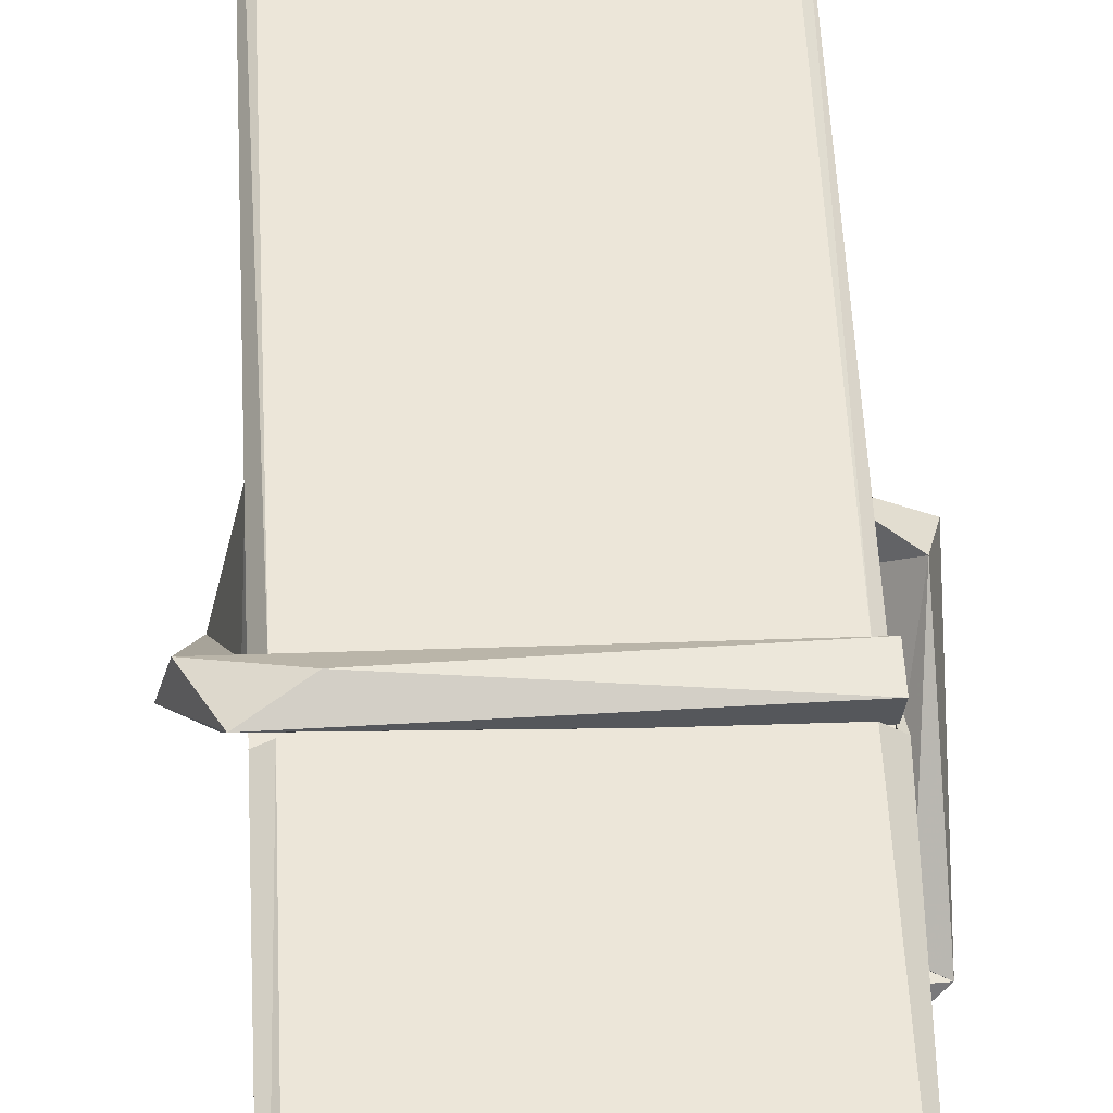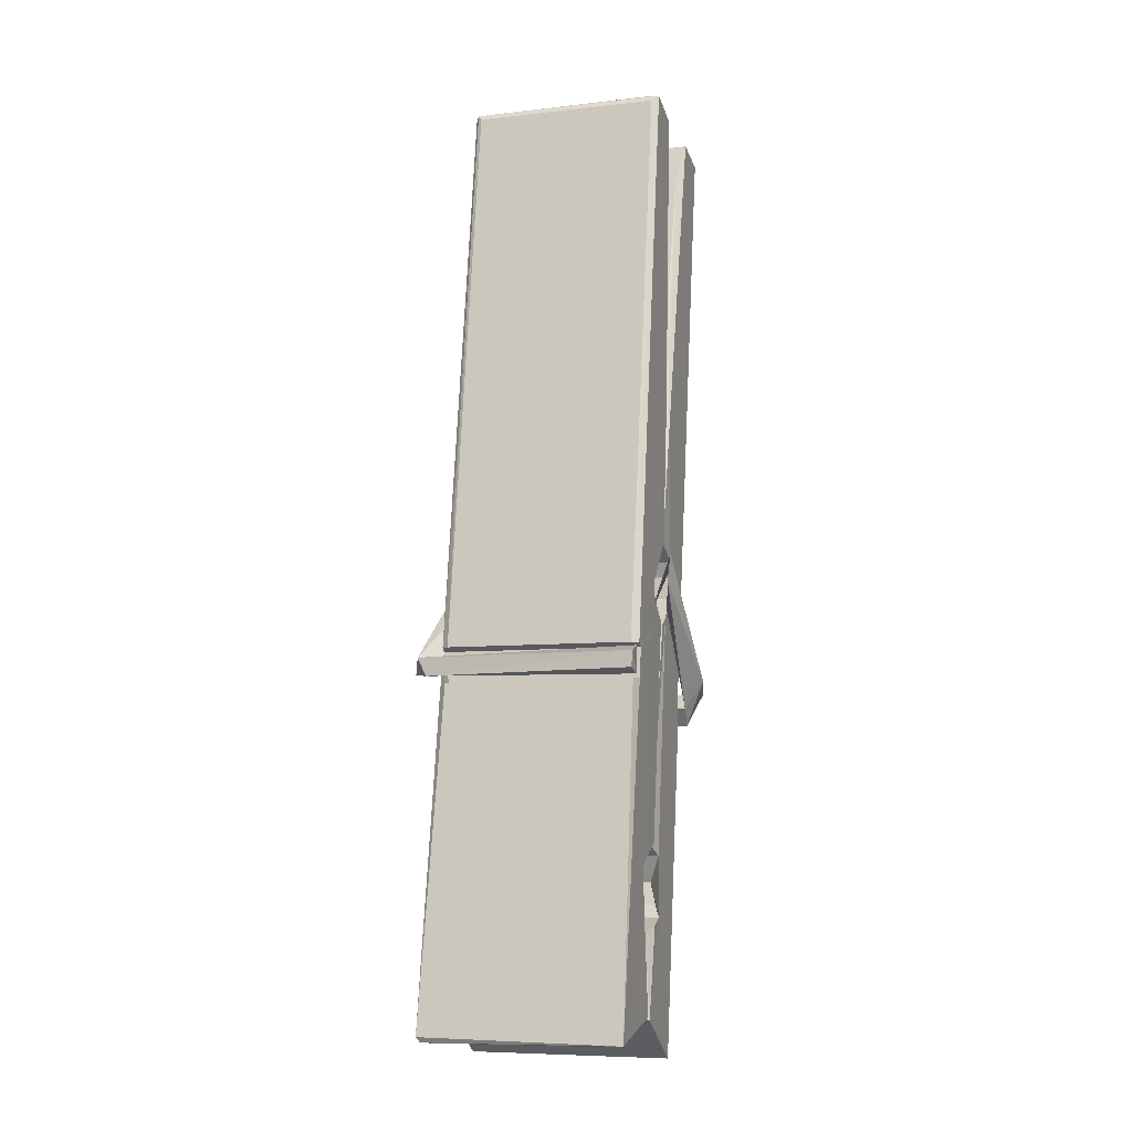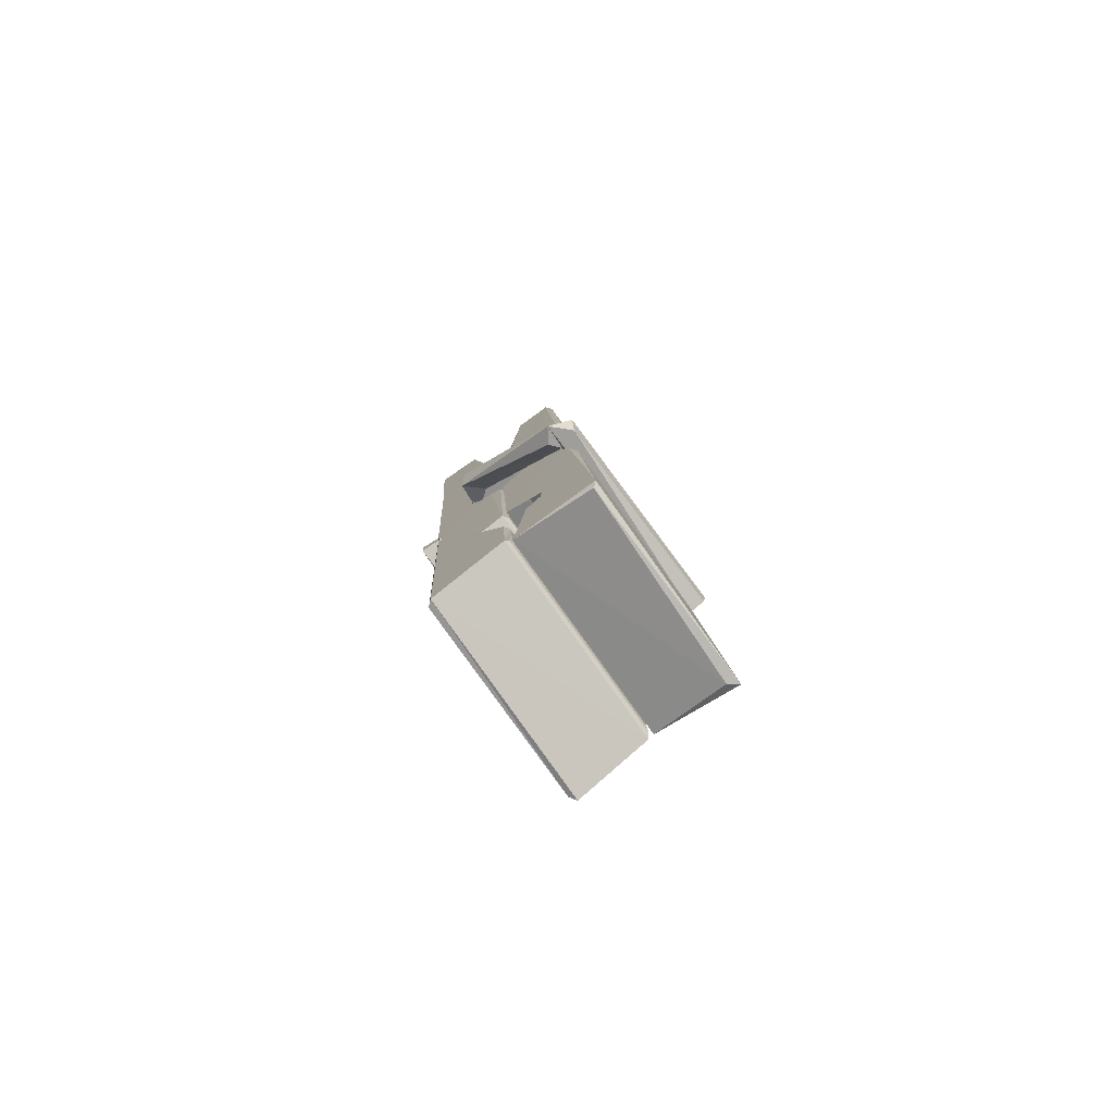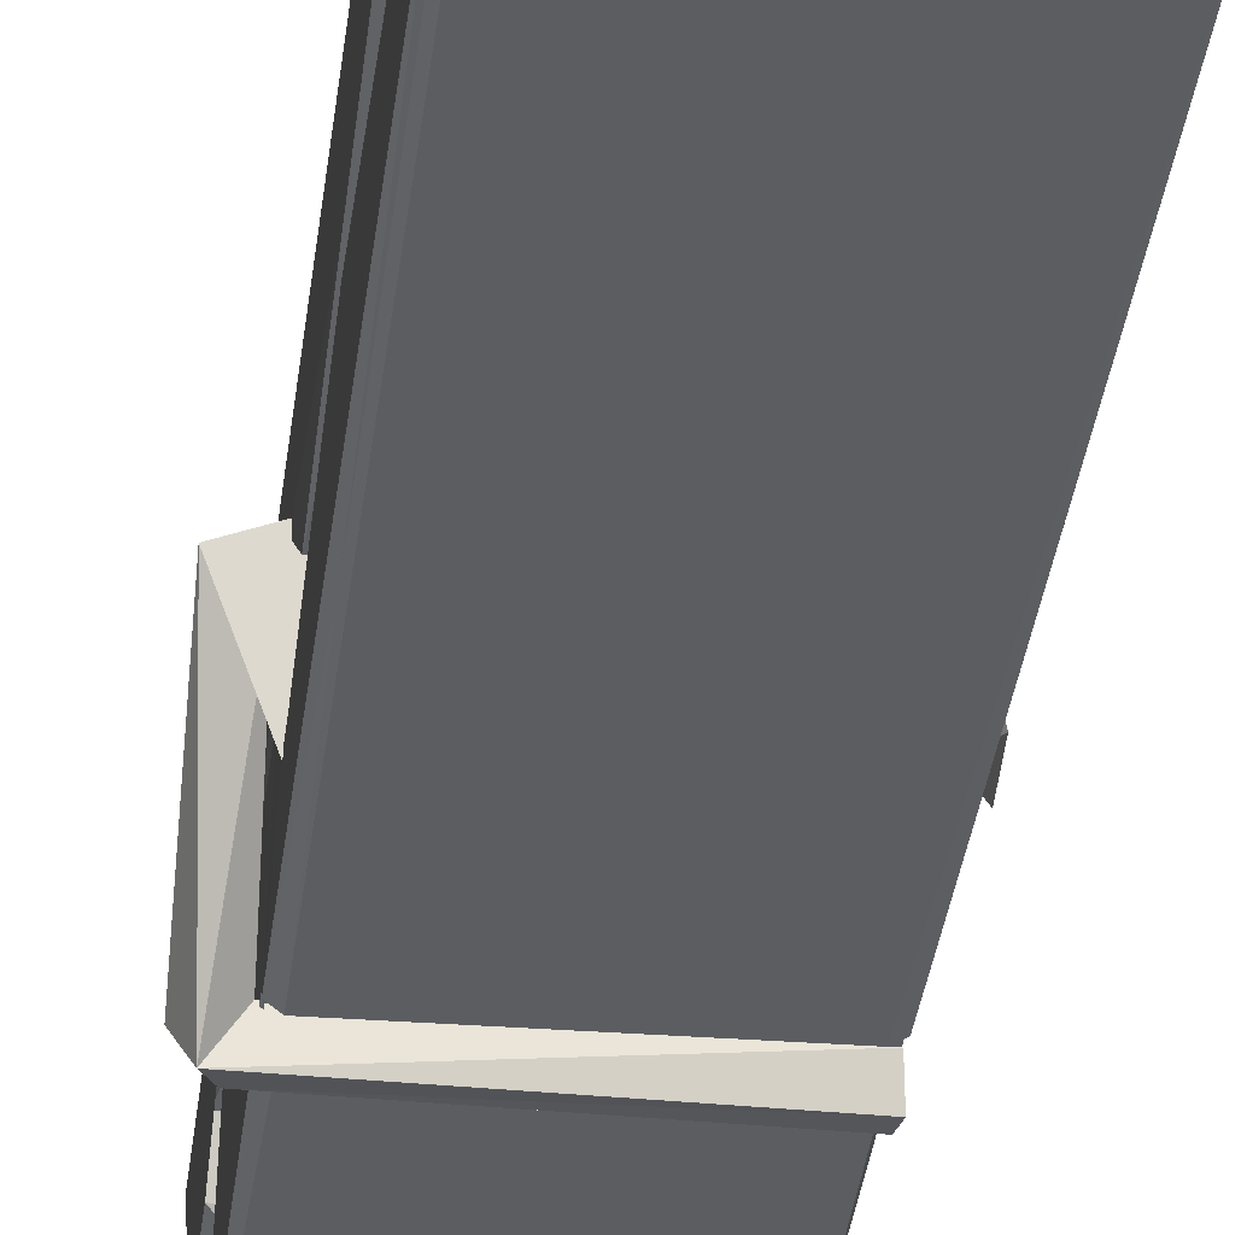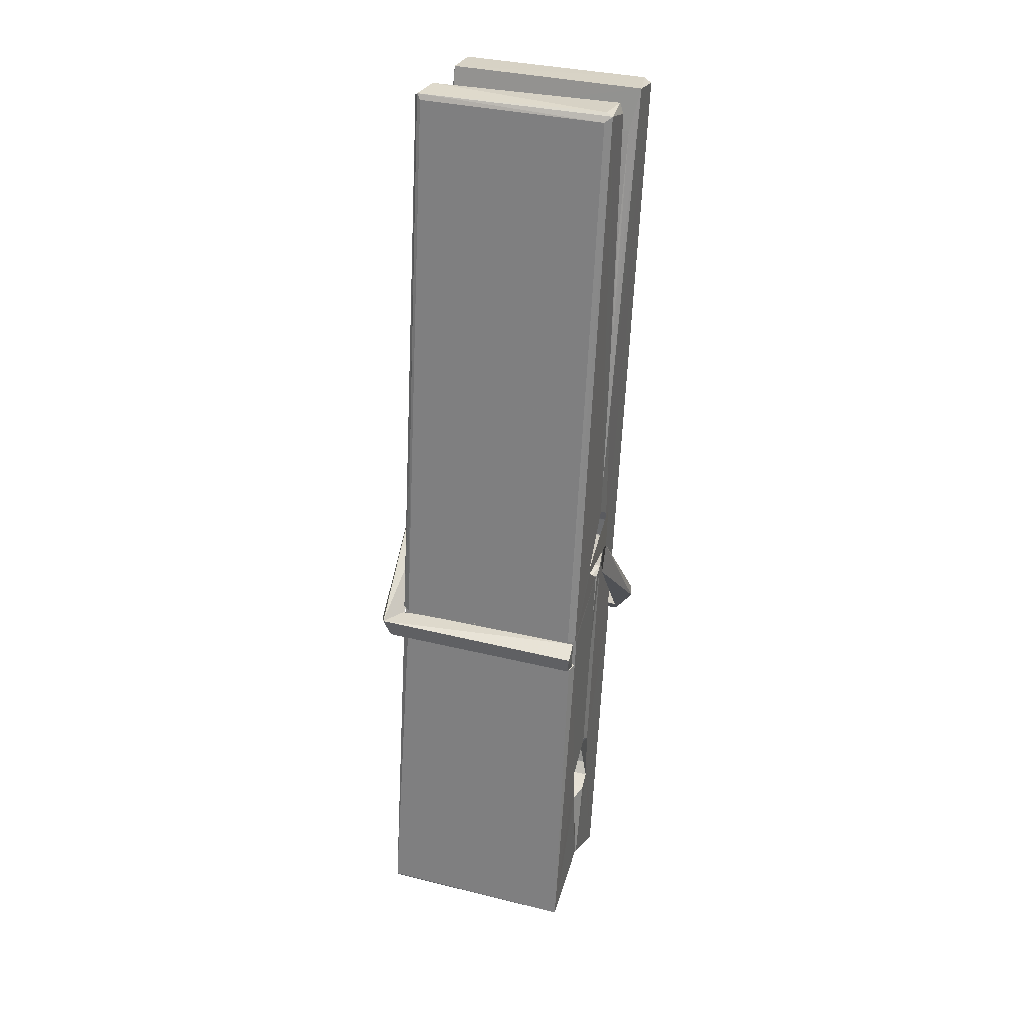
<metadata>
{"format":"obj","ext":"obj","renderer":"f3d","projection":"perspective","resolution":1024,"background":"white","views":[{"elev":44.2,"azim":-1.2,"up":"+Z"},{"elev":-12.8,"azim":-162.2,"up":"+Y"},{"elev":-78.4,"azim":125.9,"up":"+Y"},{"elev":-31.6,"azim":174.4,"up":"+Z"},{"elev":30.3,"azim":-162.0,"up":"+Y"}]}
</metadata>
<code>
v 1.661 11.68 -5.726
v 1.825 11.72 -5.785
v 1.663 11.72 -5.786
v 1.667 11.72 -5.787
v 1.65 12.26 -5.742
v 1.651 12.34 -5.729
v 1.649 12.44 -5.712
v 1.654 12.23 -5.747
v 1.807 12.44 -5.711
v 1.648 12.44 -5.669
v 1.648 12.2 -5.748
v 1.641 12.48 -5.705
v 1.821 11.85 -5.776
v 1.654 11.96 -5.706
v 1.652 12.04 -5.753
v 1.658 11.79 -5.772
v 1.658 11.79 -5.76
v 1.657 11.84 -5.763
v 1.823 11.8 -5.758
v 1.817 11.82 -5.751
v 1.663 11.8 -5.753
v 1.816 12.07 -5.733
v 1.812 12.09 -5.738
v 1.651 12.09 -5.741
v 1.651 12.1 -5.76
v 1.814 12.1 -5.761
v 1.659 11.98 -5.701
v 1.801 12.44 -5.713
v 1.804 12.48 -5.706
v 1.808 12.24 -5.748
v 1.817 12.05 -5.744
v 1.816 12.04 -5.764
v 1.817 12.04 -5.754
v 1.816 11.86 -5.779
v 1.823 11.72 -5.787
v 1.82 11.72 -5.788
v 1.823 11.97 -5.712
v 1.661 11.96 -5.703
v 1.802 12.44 -5.67
v 1.804 12.35 -5.73
v 1.652 12.06 -5.733
v 1.66 11.85 -5.778
v 1.668 11.82 -5.75
v 1.823 11.79 -5.781
v 1.656 12.16 -5.756
v 1.81 12.16 -5.757
v 1.651 12.08 -5.734
v 1.641 12.47 -5.67
v 1.648 12.47 -5.667
v 1.806 12.48 -5.668
v 1.81 12.32 -5.682
v 1.818 11.99 -5.706
v 1.819 11.79 -5.784
v 1.826 11.69 -5.728
v 1.822 11.69 -5.723
v 1.667 11.69 -5.722
v 1.66 11.71 -5.784
v 1.812 12.22 -5.747
v 1.822 11.84 -5.759
v 1.657 12.03 -5.765
v 1.812 12.04 -5.766
v 1.819 11.99 -5.71
v 1.652 12.03 -5.761
v 1.819 11.96 -5.709
v 1.814 11.96 -5.704
v 1.663 11.78 -5.783
v 1.654 11.98 -5.709
v 1.654 11.96 -5.71
v 1.814 11.99 -5.702
v 1.644 12.48 -5.762
v 1.822 11.72 -5.789
v 1.651 12.23 -5.755
v 1.647 12.34 -5.757
v 1.805 12.48 -5.766
v 1.805 12.48 -5.798
v 1.812 12.22 -5.761
v 1.81 12.24 -5.757
v 1.807 12.35 -5.759
v 1.647 12.22 -5.76
v 1.657 11.85 -5.779
v 1.821 11.86 -5.78
v 1.823 11.8 -5.799
v 1.657 11.83 -5.81
v 1.656 11.97 -5.837
v 1.821 11.85 -5.801
v 1.655 12.07 -5.794
v 1.812 12.09 -5.784
v 1.657 12.09 -5.78
v 1.815 12.08 -5.793
v 1.65 12.1 -5.761
v 1.651 12.05 -5.79
v 1.816 12.05 -5.786
v 1.816 12.06 -5.793
v 1.812 12.1 -5.762
v 1.652 12.03 -5.766
v 1.646 12.48 -5.802
v 1.806 12.24 -5.756
v 1.822 11.81 -5.811
v 1.812 11.98 -5.838
v 1.809 12.19 -5.822
v 1.799 12.48 -5.803
v 1.799 12.48 -5.774
v 1.803 12.48 -5.763
v 1.803 12.35 -5.758
v 1.651 12.08 -5.79
v 1.822 11.83 -5.812
v 1.658 11.8 -5.804
v 1.66 11.72 -5.788
v 1.652 12.16 -5.757
v 1.811 12.16 -5.758
v 1.811 12.01 -5.836
v 1.64 12.48 -5.799
v 1.646 12.48 -5.796
v 1.803 12.48 -5.801
v 1.817 12.01 -5.832
v 1.818 11.98 -5.834
v 1.825 11.7 -5.858
v 1.666 11.7 -5.849
v 1.653 11.97 -5.829
v 1.641 12.47 -5.765
v 1.822 11.7 -5.855
v 1.658 12 -5.835
v 1.652 12 -5.832
v 1.816 12.04 -5.767
v 1.652 12 -5.827
v 1.663 11.78 -5.783
v 1.66 11.7 -5.857
v 1.817 12 -5.829
v 1.812 11.98 -5.83
v 1.654 12 -5.834
v 1.818 12 -5.828
v 1.826 11.98 -5.845
v 1.654 11.98 -5.836
v 1.841 11.99 -5.83
v 1.654 11.98 -5.849
v 1.653 11.99 -5.85
v 1.821 11.96 -5.695
v 1.82 11.97 -5.71
v 1.82 12.07 -5.75
v 1.635 11.98 -5.696
v 1.814 12.06 -5.801
v 1.804 12.08 -5.732
v 1.658 12.03 -5.778
v 1.65 12.09 -5.734
v 1.638 12.08 -5.788
v 1.638 12.06 -5.796
v 1.629 11.99 -5.719
v 1.649 12.04 -5.758
v 1.673 11.97 -5.687
v 1.649 11.96 -5.696
v 1.647 11.97 -5.71
v 1.819 11.98 -5.707
v 1.65 11.98 -5.699
v 1.82 11.98 -5.693
v 1.839 12.08 -5.742
v 1.834 12.06 -5.737
v 1.829 11.99 -5.822
v 1.832 12 -5.848
f 49 29 12
f 8 5 6
f 5 7 6
f 7 40 6
f 40 8 6
f 58 30 29
f 58 29 9
f 12 5 11
f 18 15 42
f 15 63 42
f 20 59 19
f 38 14 1
f 18 43 17
f 18 59 43
f 17 43 21
f 22 23 26
f 41 31 15
f 15 32 60
f 7 5 12
f 50 9 29
f 48 10 49
f 28 12 29
f 28 29 40
f 29 30 40
f 23 24 26
f 22 47 23
f 47 24 23
f 41 22 31
f 18 13 59
f 43 59 20
f 19 17 21
f 21 20 19
f 44 16 19
f 16 17 19
f 54 57 2
f 69 52 51
f 39 51 50
f 28 7 12
f 30 8 40
f 40 7 28
f 25 45 26
f 25 26 24
f 47 22 41
f 31 33 15
f 33 32 15
f 34 13 42
f 42 13 18
f 43 20 21
f 36 35 3
f 36 3 4
f 57 3 2
f 3 35 2
f 10 39 50
f 10 50 49
f 25 11 45
f 11 5 8
f 11 8 45
f 45 8 30
f 26 45 46
f 45 30 46
f 58 22 26
f 26 46 58
f 46 30 58
f 51 39 69
f 39 10 69
f 25 24 11
f 47 67 48
f 67 27 48
f 48 27 10
f 51 9 50
f 22 9 51
f 52 22 51
f 64 37 55
f 55 56 54
f 54 56 1
f 4 3 66
f 36 4 66
f 36 66 53
f 35 36 53
f 35 53 2
f 56 55 38
f 66 3 57
f 1 18 17
f 14 18 1
f 15 18 14
f 47 11 24
f 11 47 48
f 12 11 48
f 49 12 48
f 29 49 50
f 9 22 58
f 31 22 52
f 31 52 33
f 64 19 59
f 19 64 44
f 2 44 64
f 2 64 54
f 57 54 1
f 32 61 60
f 33 13 32
f 62 33 52
f 47 41 15
f 15 60 63
f 60 61 42
f 34 42 61
f 32 13 34
f 32 34 61
f 33 59 13
f 64 59 33
f 38 55 65
f 55 37 65
f 14 68 15
f 60 42 63
f 66 16 44
f 66 44 53
f 2 53 44
f 55 54 64
f 38 1 56
f 17 57 1
f 57 17 16
f 66 57 16
f 15 68 67
f 62 37 64
f 68 37 62
f 68 62 67
f 64 33 62
f 52 69 62
f 67 62 69
f 67 69 27
f 47 15 67
f 69 10 27
f 37 38 65
f 38 37 68
f 68 14 38
f 82 117 71
f 75 76 74
f 76 77 78
f 76 78 74
f 78 103 74
f 73 72 79
f 73 79 120
f 83 85 106
f 83 80 85
f 83 106 98
f 83 98 107
f 106 116 98
f 105 86 91
f 87 94 89
f 112 123 122
f 123 90 105
f 90 88 105
f 70 73 120
f 103 78 104
f 78 77 97
f 78 97 104
f 88 94 87
f 89 86 105
f 105 87 89
f 93 86 89
f 117 116 99
f 115 100 111
f 96 111 101
f 111 100 101
f 100 114 101
f 72 73 104
f 73 70 103
f 73 103 104
f 104 97 72
f 90 109 94
f 94 88 90
f 105 88 87
f 92 91 93
f 91 86 93
f 95 91 92
f 92 124 95
f 95 81 80
f 80 81 85
f 98 82 107
f 107 82 126
f 108 71 118
f 127 121 117
f 114 112 96
f 114 96 101
f 102 103 70
f 72 97 110
f 72 110 109
f 110 94 109
f 97 77 110
f 89 94 110
f 89 110 76
f 110 77 76
f 122 111 96
f 96 112 122
f 79 72 109
f 109 90 79
f 127 84 119
f 113 112 114
f 114 102 113
f 75 102 114
f 75 114 100
f 75 100 115
f 121 127 118
f 126 71 108
f 84 127 117
f 99 84 117
f 127 83 107
f 127 119 83
f 95 123 91
f 91 123 105
f 90 123 112
f 90 112 79
f 112 120 79
f 112 70 120
f 70 112 113
f 70 113 102
f 102 75 103
f 103 75 74
f 76 75 89
f 75 115 89
f 115 93 89
f 81 128 116
f 106 85 81
f 106 81 116
f 98 116 117
f 98 117 82
f 121 71 117
f 71 121 118
f 127 108 118
f 92 93 124
f 93 115 124
f 123 95 125
f 81 95 124
f 128 81 124
f 124 115 128
f 128 115 111
f 111 122 125
f 111 125 128
f 122 123 125
f 80 83 119
f 71 126 82
f 127 107 108
f 107 126 108
f 119 129 128
f 128 125 119
f 80 125 95
f 125 80 119
f 99 116 128
f 99 128 129
f 99 129 119
f 119 84 99
f 131 158 130
f 132 136 158
f 132 134 133
f 130 136 133
f 132 133 135
f 136 132 135
f 130 158 136
f 149 137 154
f 154 152 153
f 155 134 158
f 158 131 139
f 151 148 153
f 147 146 151
f 155 142 156
f 156 142 139
f 155 139 142
f 142 155 141
f 141 155 142
f 145 144 143
f 145 143 144
f 148 145 144
f 144 145 148
f 146 145 148
f 147 145 146
f 146 148 151
f 147 140 145
f 156 139 131
f 134 155 156
f 155 158 139
f 145 140 148
f 147 150 140
f 150 147 151
f 150 149 140
f 140 153 148
f 153 140 154
f 154 140 149
f 151 138 150
f 153 152 151
f 138 152 137
f 137 152 154
f 150 137 149
f 137 150 138
f 138 151 152
f 157 134 156
f 157 156 131
f 157 131 134
f 132 158 134
f 134 131 133
f 131 130 133
f 133 136 135
f 49 29 12
f 8 5 6
f 5 7 6
f 7 40 6
f 40 8 6
f 58 30 29
f 58 29 9
f 12 5 11
f 18 15 42
f 15 63 42
f 20 59 19
f 38 14 1
f 18 43 17
f 18 59 43
f 17 43 21
f 22 23 26
f 41 31 15
f 15 32 60
f 7 5 12
f 50 9 29
f 48 10 49
f 28 12 29
f 28 29 40
f 29 30 40
f 23 24 26
f 22 47 23
f 47 24 23
f 41 22 31
f 18 13 59
f 43 59 20
f 19 17 21
f 21 20 19
f 44 16 19
f 16 17 19
f 54 57 2
f 69 52 51
f 39 51 50
f 28 7 12
f 30 8 40
f 40 7 28
f 25 45 26
f 25 26 24
f 47 22 41
f 31 33 15
f 33 32 15
f 34 13 42
f 42 13 18
f 43 20 21
f 36 35 3
f 36 3 4
f 57 3 2
f 3 35 2
f 10 39 50
f 10 50 49
f 25 11 45
f 11 5 8
f 11 8 45
f 45 8 30
f 26 45 46
f 45 30 46
f 58 22 26
f 26 46 58
f 46 30 58
f 51 39 69
f 39 10 69
f 25 24 11
f 47 67 48
f 67 27 48
f 48 27 10
f 51 9 50
f 22 9 51
f 52 22 51
f 64 37 55
f 55 56 54
f 54 56 1
f 4 3 66
f 36 4 66
f 36 66 53
f 35 36 53
f 35 53 2
f 56 55 38
f 66 3 57
f 1 18 17
f 14 18 1
f 15 18 14
f 47 11 24
f 11 47 48
f 12 11 48
f 49 12 48
f 29 49 50
f 9 22 58
f 31 22 52
f 31 52 33
f 64 19 59
f 19 64 44
f 2 44 64
f 2 64 54
f 57 54 1
f 32 61 60
f 33 13 32
f 62 33 52
f 47 41 15
f 15 60 63
f 60 61 42
f 34 42 61
f 32 13 34
f 32 34 61
f 33 59 13
f 64 59 33
f 38 55 65
f 55 37 65
f 14 68 15
f 60 42 63
f 66 16 44
f 66 44 53
f 2 53 44
f 55 54 64
f 38 1 56
f 17 57 1
f 57 17 16
f 66 57 16
f 15 68 67
f 62 37 64
f 68 37 62
f 68 62 67
f 64 33 62
f 52 69 62
f 67 62 69
f 67 69 27
f 47 15 67
f 69 10 27
f 37 38 65
f 38 37 68
f 68 14 38
f 82 117 71
f 75 76 74
f 76 77 78
f 76 78 74
f 78 103 74
f 73 72 79
f 73 79 120
f 83 85 106
f 83 80 85
f 83 106 98
f 83 98 107
f 106 116 98
f 105 86 91
f 87 94 89
f 112 123 122
f 123 90 105
f 90 88 105
f 70 73 120
f 103 78 104
f 78 77 97
f 78 97 104
f 88 94 87
f 89 86 105
f 105 87 89
f 93 86 89
f 117 116 99
f 115 100 111
f 96 111 101
f 111 100 101
f 100 114 101
f 72 73 104
f 73 70 103
f 73 103 104
f 104 97 72
f 90 109 94
f 94 88 90
f 105 88 87
f 92 91 93
f 91 86 93
f 95 91 92
f 92 124 95
f 95 81 80
f 80 81 85
f 98 82 107
f 107 82 126
f 108 71 118
f 127 121 117
f 114 112 96
f 114 96 101
f 102 103 70
f 72 97 110
f 72 110 109
f 110 94 109
f 97 77 110
f 89 94 110
f 89 110 76
f 110 77 76
f 122 111 96
f 96 112 122
f 79 72 109
f 109 90 79
f 127 84 119
f 113 112 114
f 114 102 113
f 75 102 114
f 75 114 100
f 75 100 115
f 121 127 118
f 126 71 108
f 84 127 117
f 99 84 117
f 127 83 107
f 127 119 83
f 95 123 91
f 91 123 105
f 90 123 112
f 90 112 79
f 112 120 79
f 112 70 120
f 70 112 113
f 70 113 102
f 102 75 103
f 103 75 74
f 76 75 89
f 75 115 89
f 115 93 89
f 81 128 116
f 106 85 81
f 106 81 116
f 98 116 117
f 98 117 82
f 121 71 117
f 71 121 118
f 127 108 118
f 92 93 124
f 93 115 124
f 123 95 125
f 81 95 124
f 128 81 124
f 124 115 128
f 128 115 111
f 111 122 125
f 111 125 128
f 122 123 125
f 80 83 119
f 71 126 82
f 127 107 108
f 107 126 108
f 119 129 128
f 128 125 119
f 80 125 95
f 125 80 119
f 99 116 128
f 99 128 129
f 99 129 119
f 119 84 99
f 131 158 130
f 132 136 158
f 132 134 133
f 130 136 133
f 132 133 135
f 136 132 135
f 130 158 136
f 149 137 154
f 154 152 153
f 155 134 158
f 158 131 139
f 151 148 153
f 147 146 151
f 155 142 156
f 156 142 139
f 155 139 142
f 142 155 141
f 141 155 142
f 145 144 143
f 145 143 144
f 148 145 144
f 144 145 148
f 146 145 148
f 147 145 146
f 146 148 151
f 147 140 145
f 156 139 131
f 134 155 156
f 155 158 139
f 145 140 148
f 147 150 140
f 150 147 151
f 150 149 140
f 140 153 148
f 153 140 154
f 154 140 149
f 151 138 150
f 153 152 151
f 138 152 137
f 137 152 154
f 150 137 149
f 137 150 138
f 138 151 152
f 157 134 156
f 157 156 131
f 157 131 134
f 132 158 134
f 134 131 133
f 131 130 133
f 133 136 135

</code>
